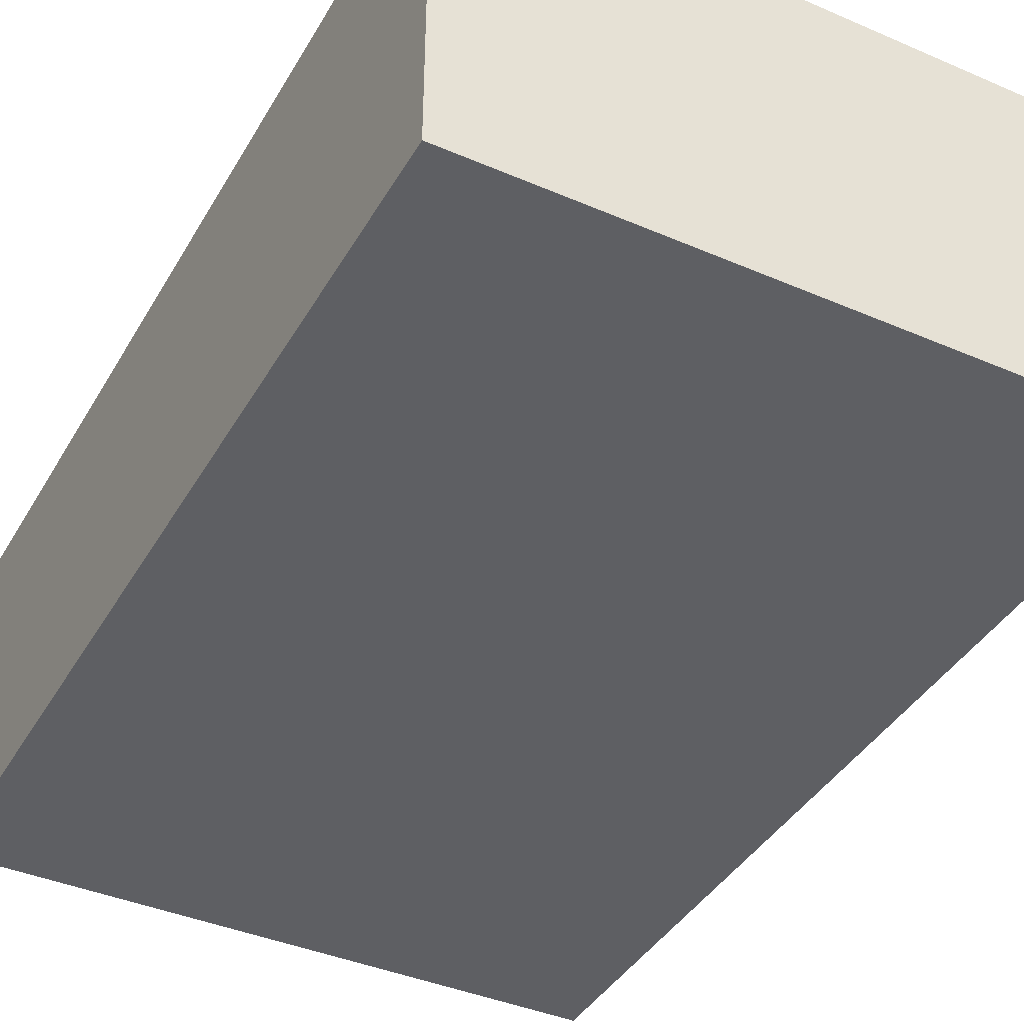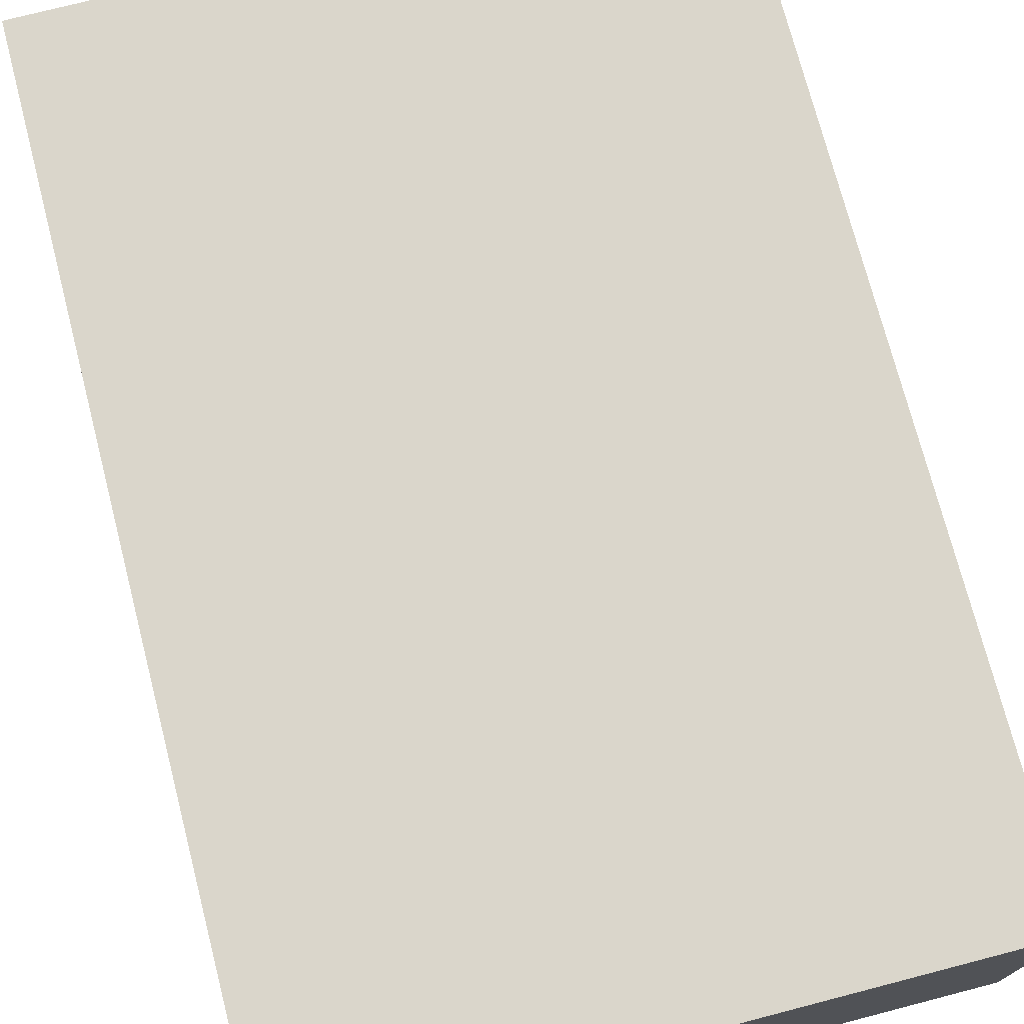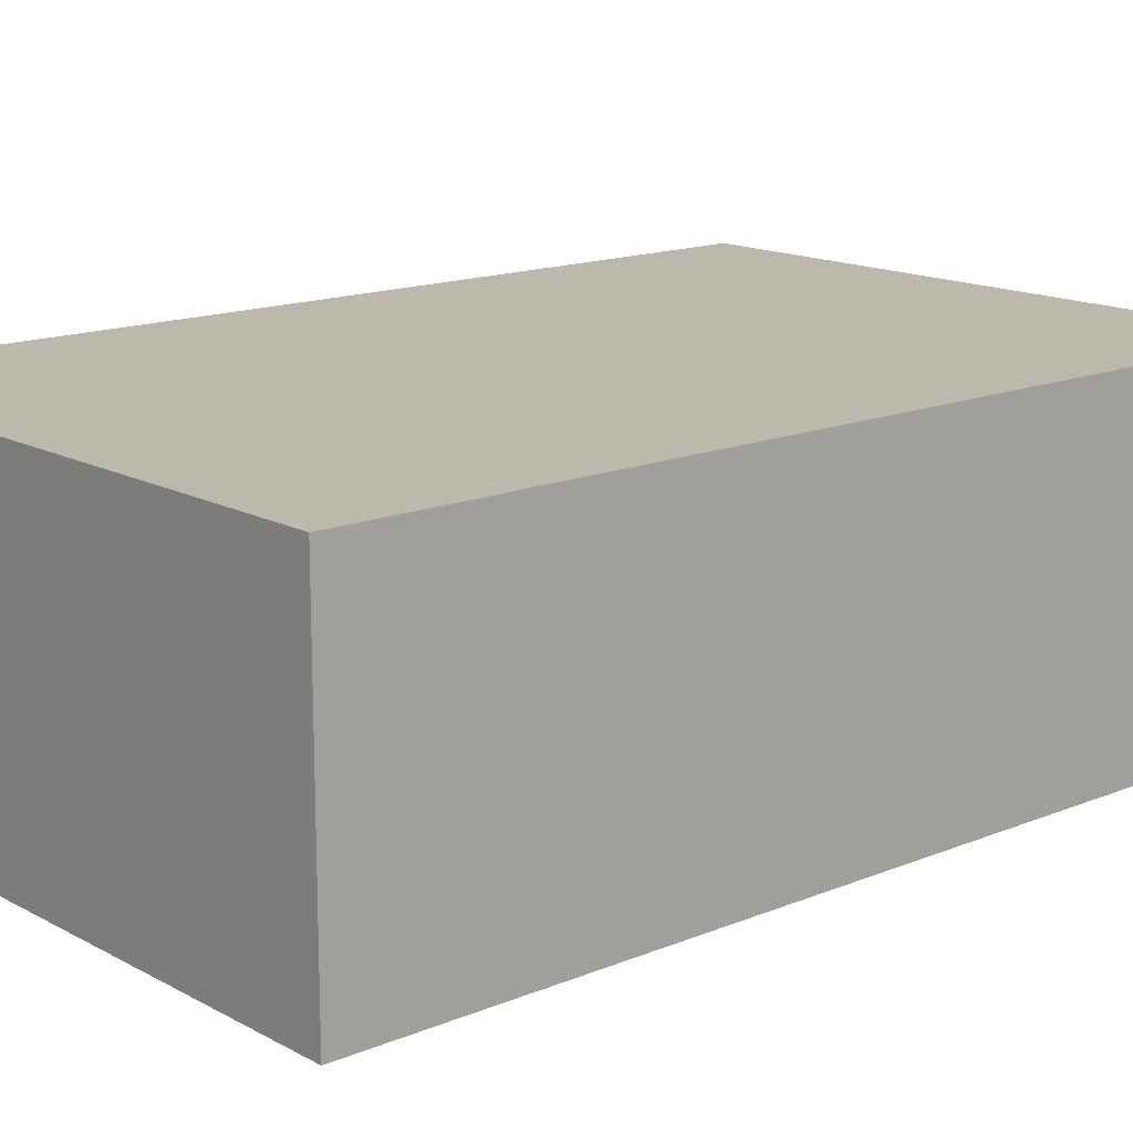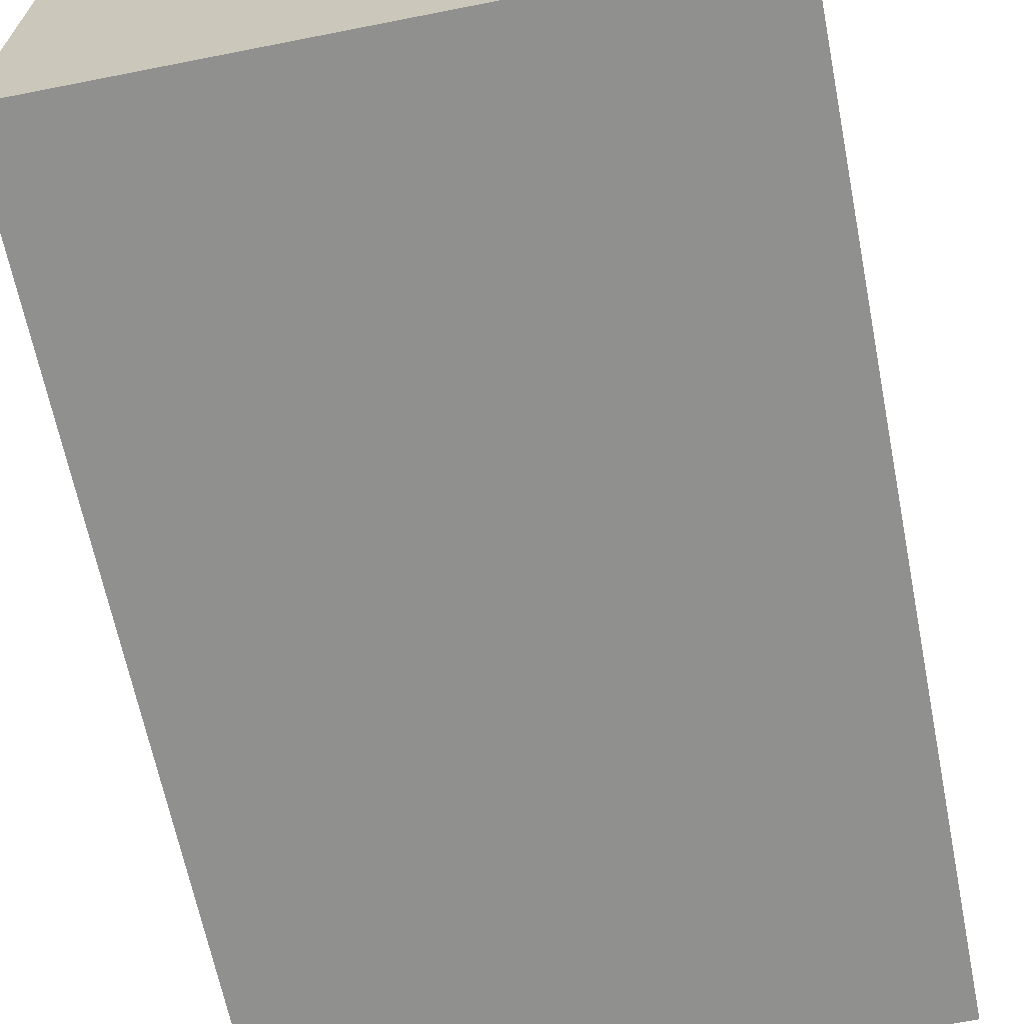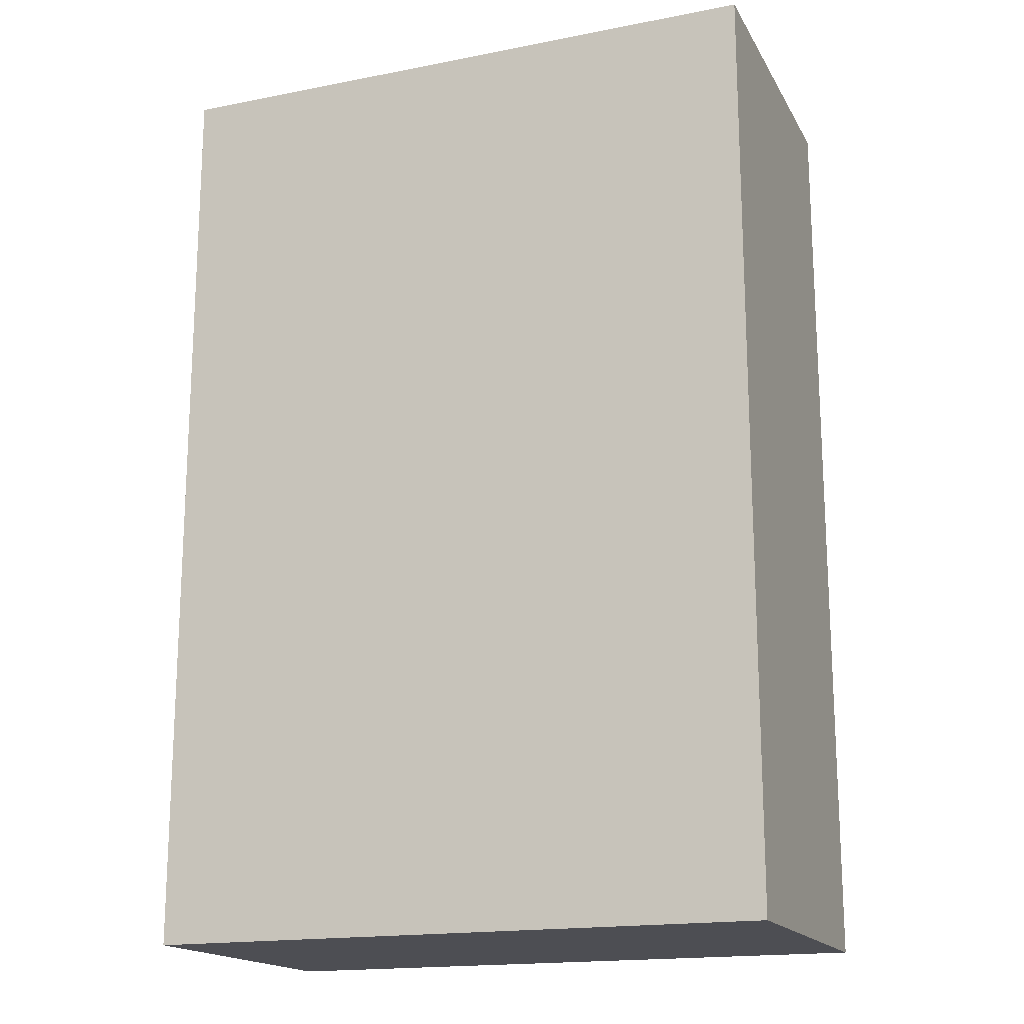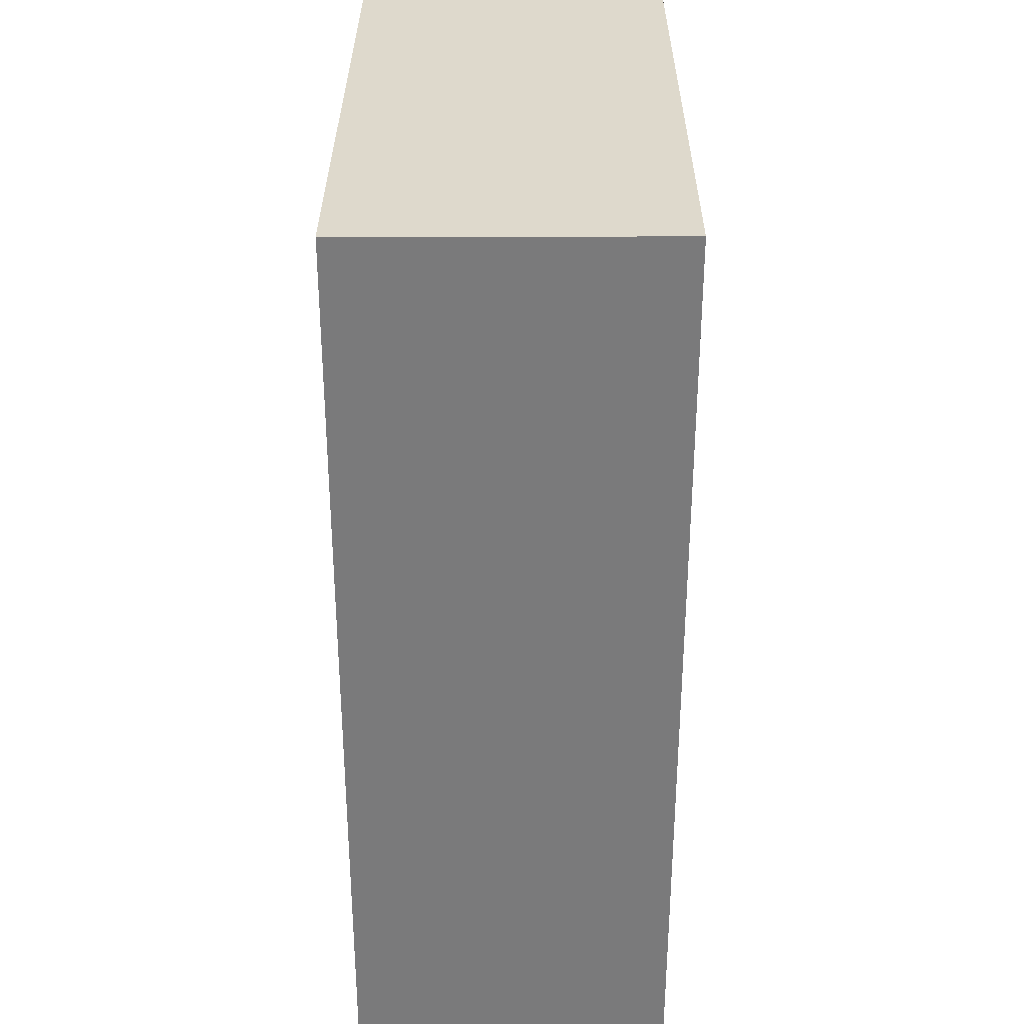
<metadata>
{"format":"obj","ext":"obj","renderer":"f3d","projection":"perspective","resolution":1024,"background":"white","views":[{"elev":-40.6,"azim":-27.8,"up":"+Z"},{"elev":73.9,"azim":165.5,"up":"+Z"},{"elev":14.9,"azim":48.7,"up":"+Z"},{"elev":-65.6,"azim":-168.7,"up":"+Z"},{"elev":-17.3,"azim":21.2,"up":"+Y"},{"elev":31.9,"azim":-89.8,"up":"+Y"}]}
</metadata>
<code>
o 9970
v 2245 1852 7.064
v 2245 1852 7.064
v 2245 1852 7.033
v 2245 1852 7.064
v 2245 1852 7.064
v 2245 1852 7.064
v 2245 1852 7.064
v 2245 1852 7.033
v 2245 1852 7.033
v 2245 1852 7.033
v 2245 1852 7.033
v 2245 1852 7.064
v 2245 1852 7.033
v 2245 1852 7.064
v 2245 1852 7.033
v 2245 1852 7.033
v 2245 1852 7.064
v 2245 1852 7.064
v 2245 1852 7.033
v 2245 1852 7.033
v 2245 1852 7.033
v 2245 1852 7.064
v 2245 1852 7.064
v 2245 1852 7.033
v 2245 1852 7.033
v 2245 1852 7.033
v 2245 1852 7.033
v 2245 1852 7.033
v 2245 1852 7.064
f 1 2 3
f 1 4 5
f 6 2 7
f 8 9 7
f 10 7 11
f 12 13 14
f 14 15 16
f 17 15 18
f 19 20 21
f 22 23 20
f 24 25 26
f 27 28 29

</code>
